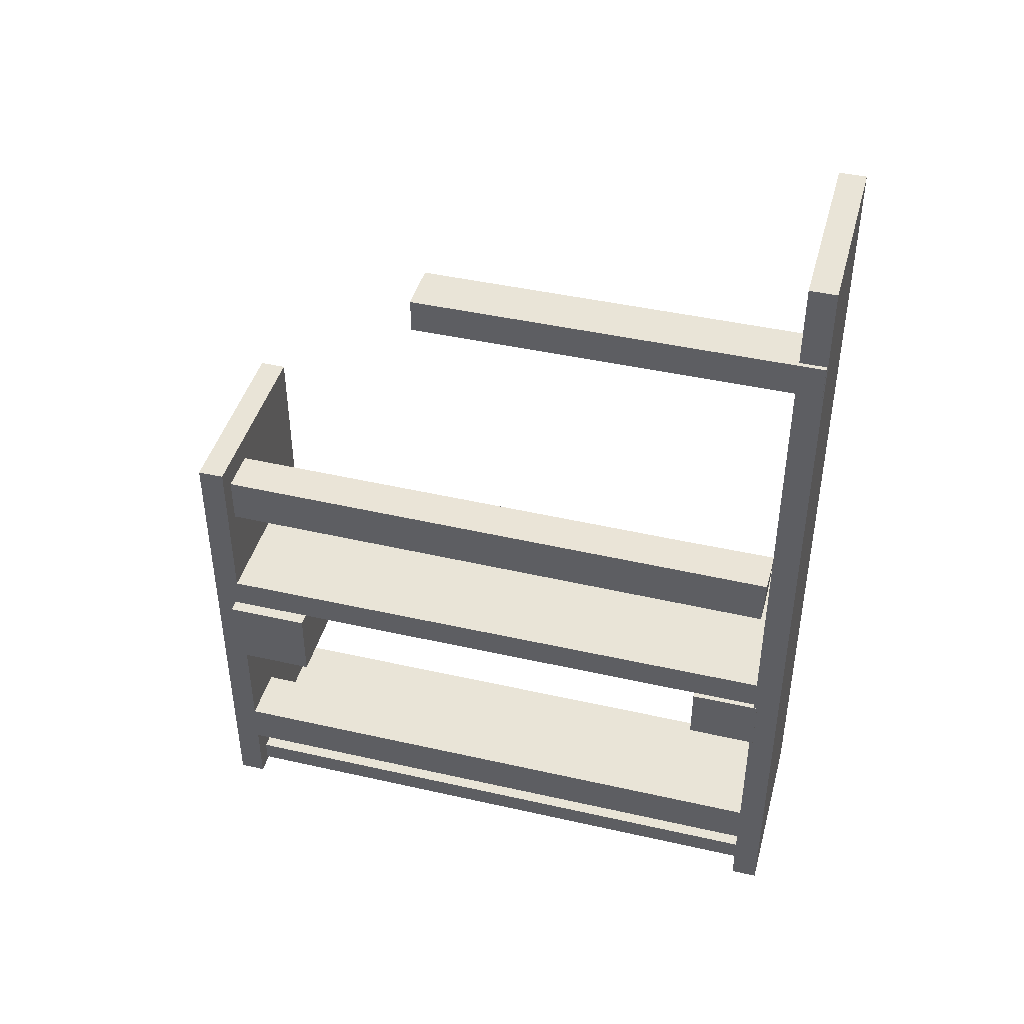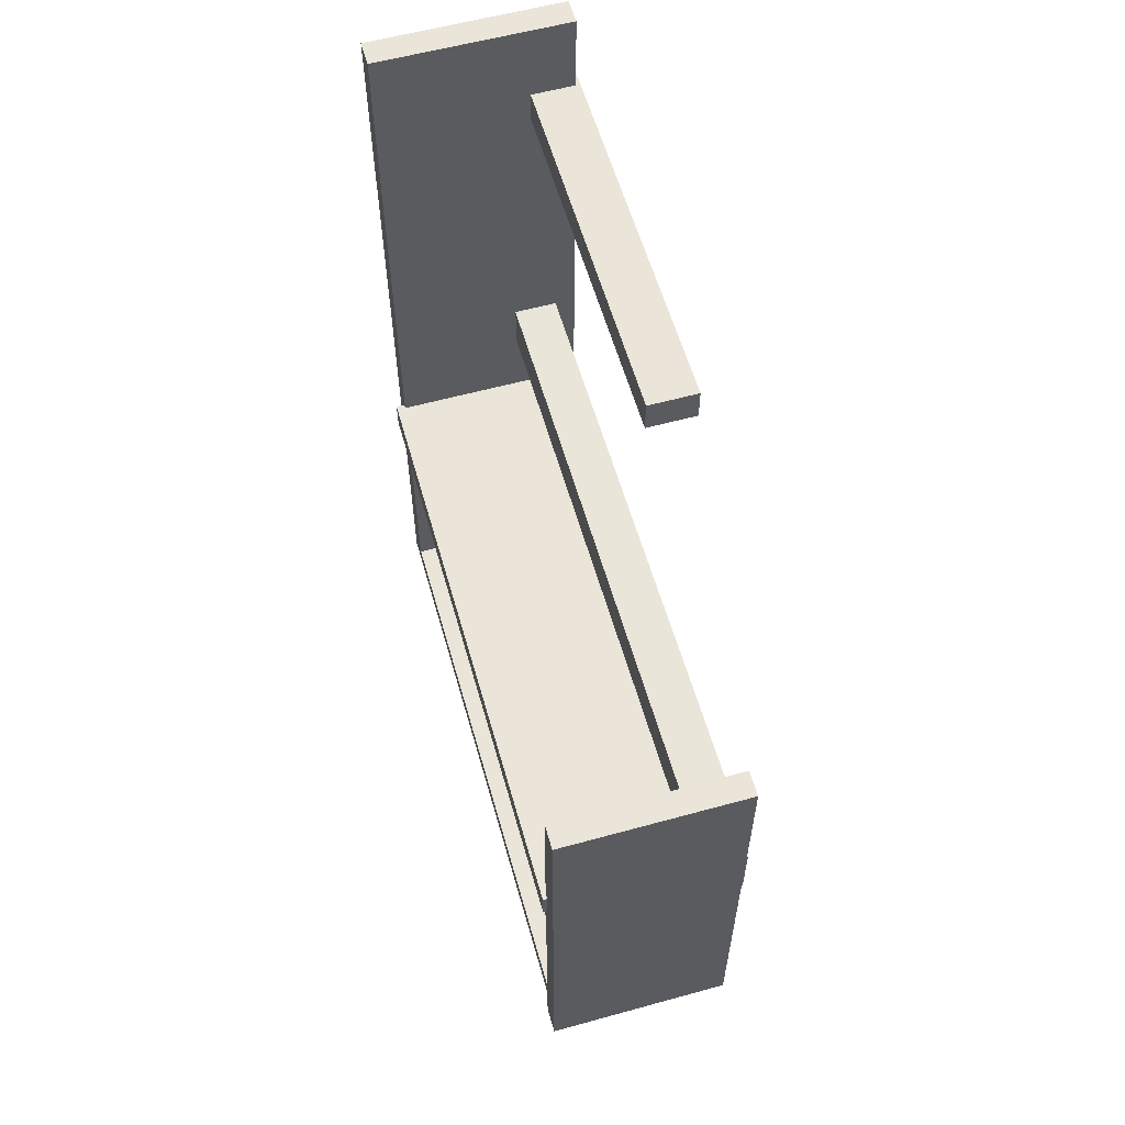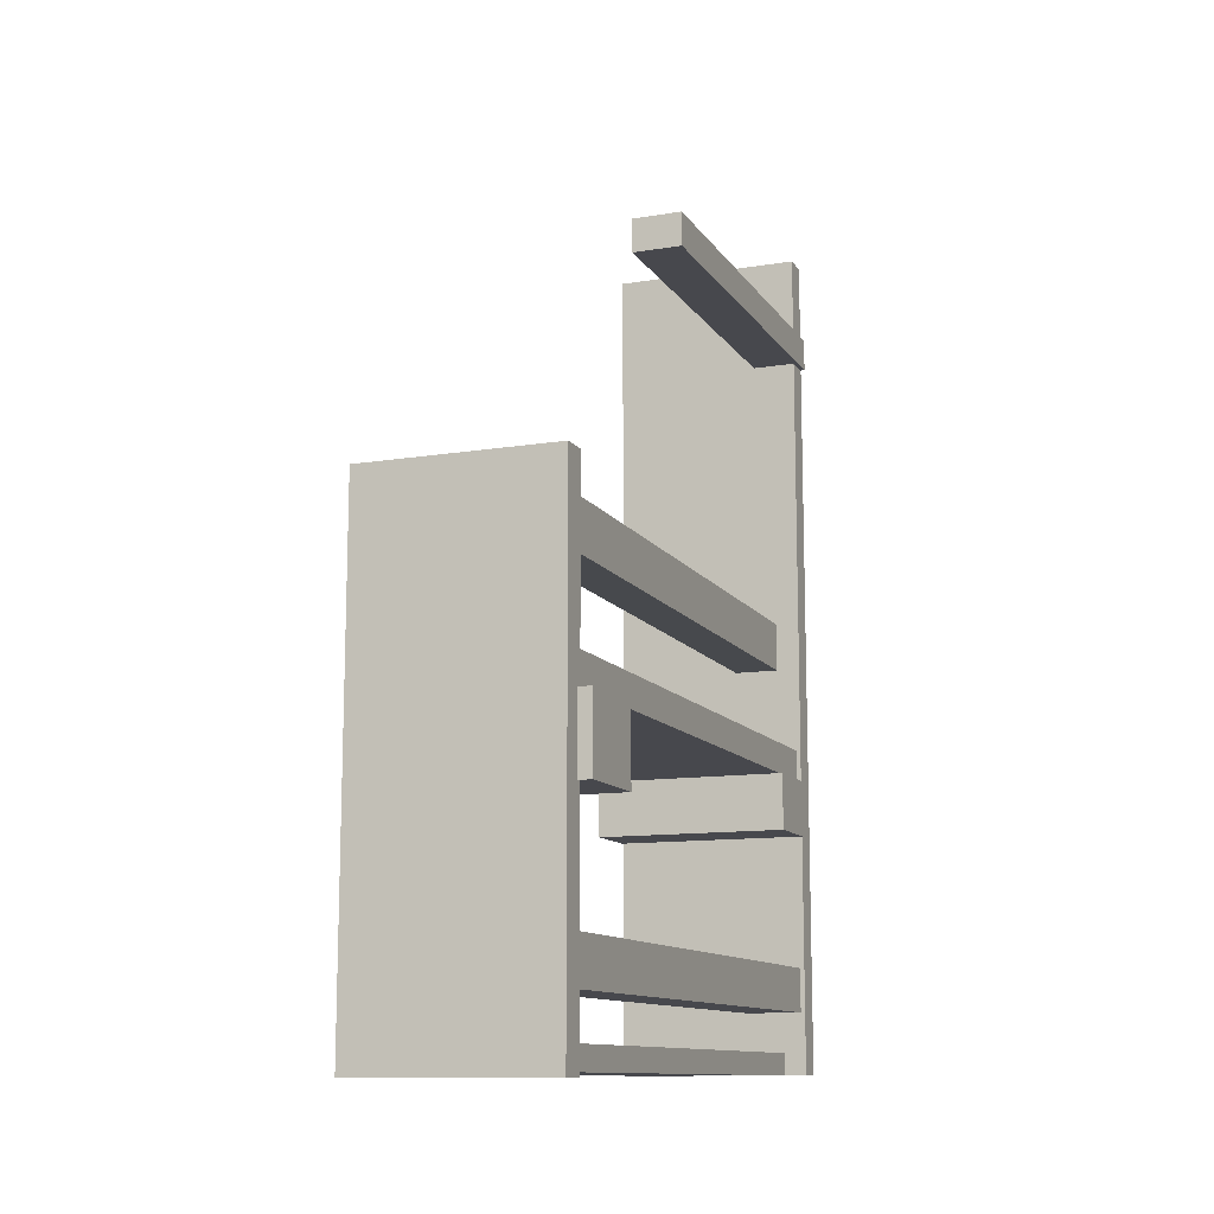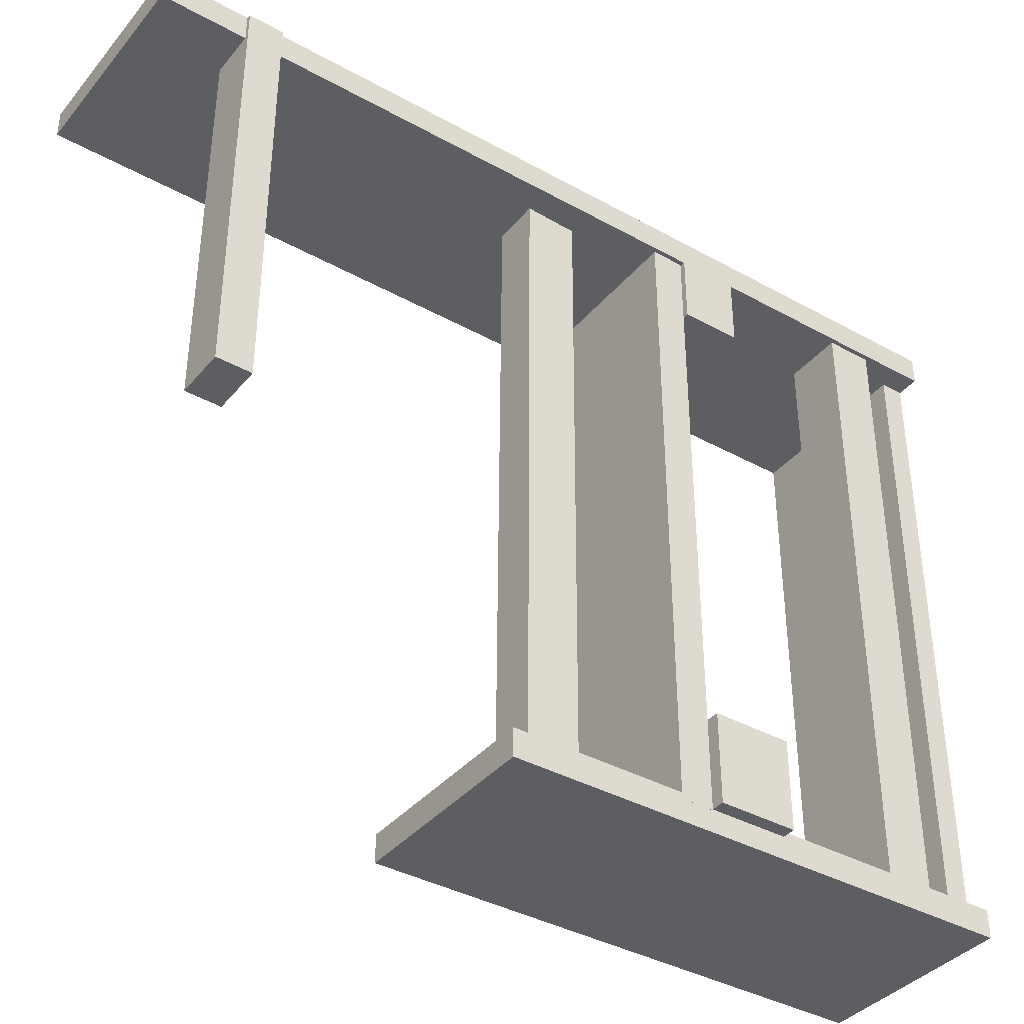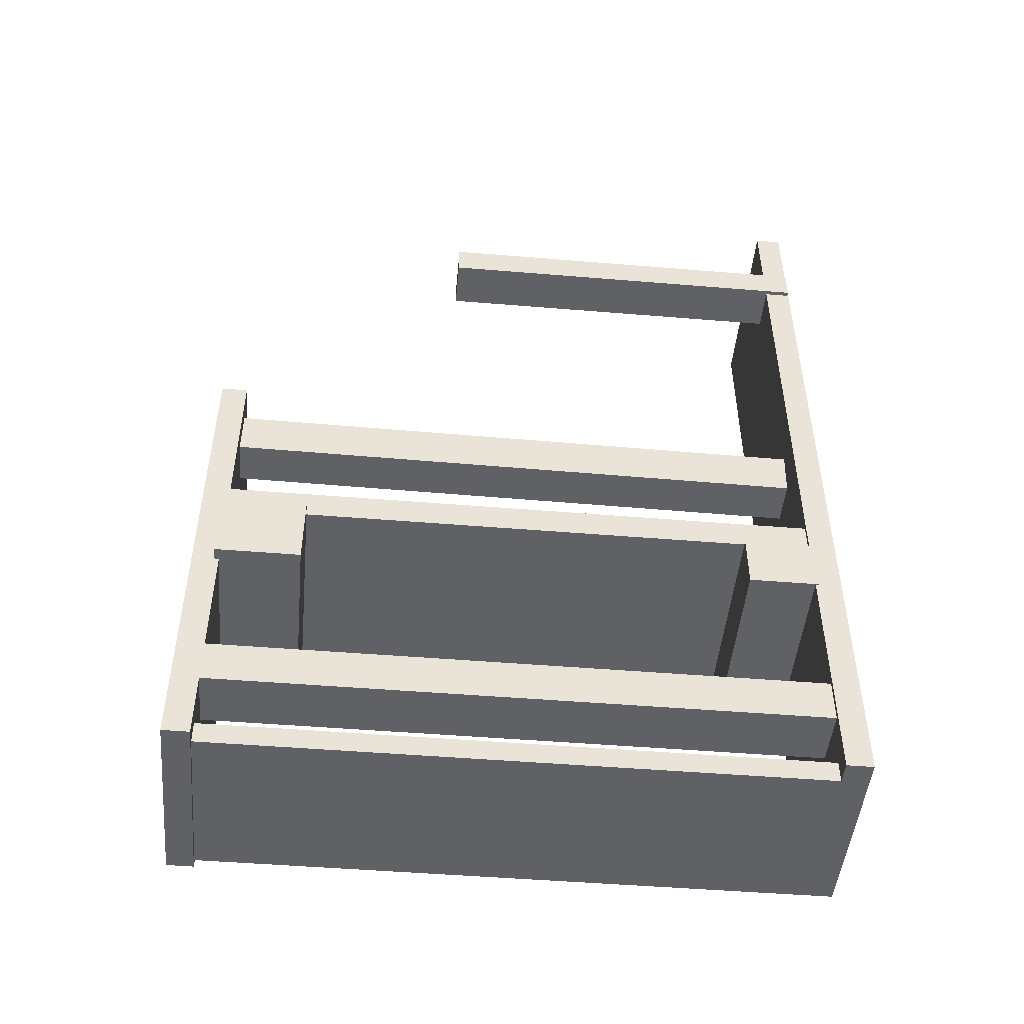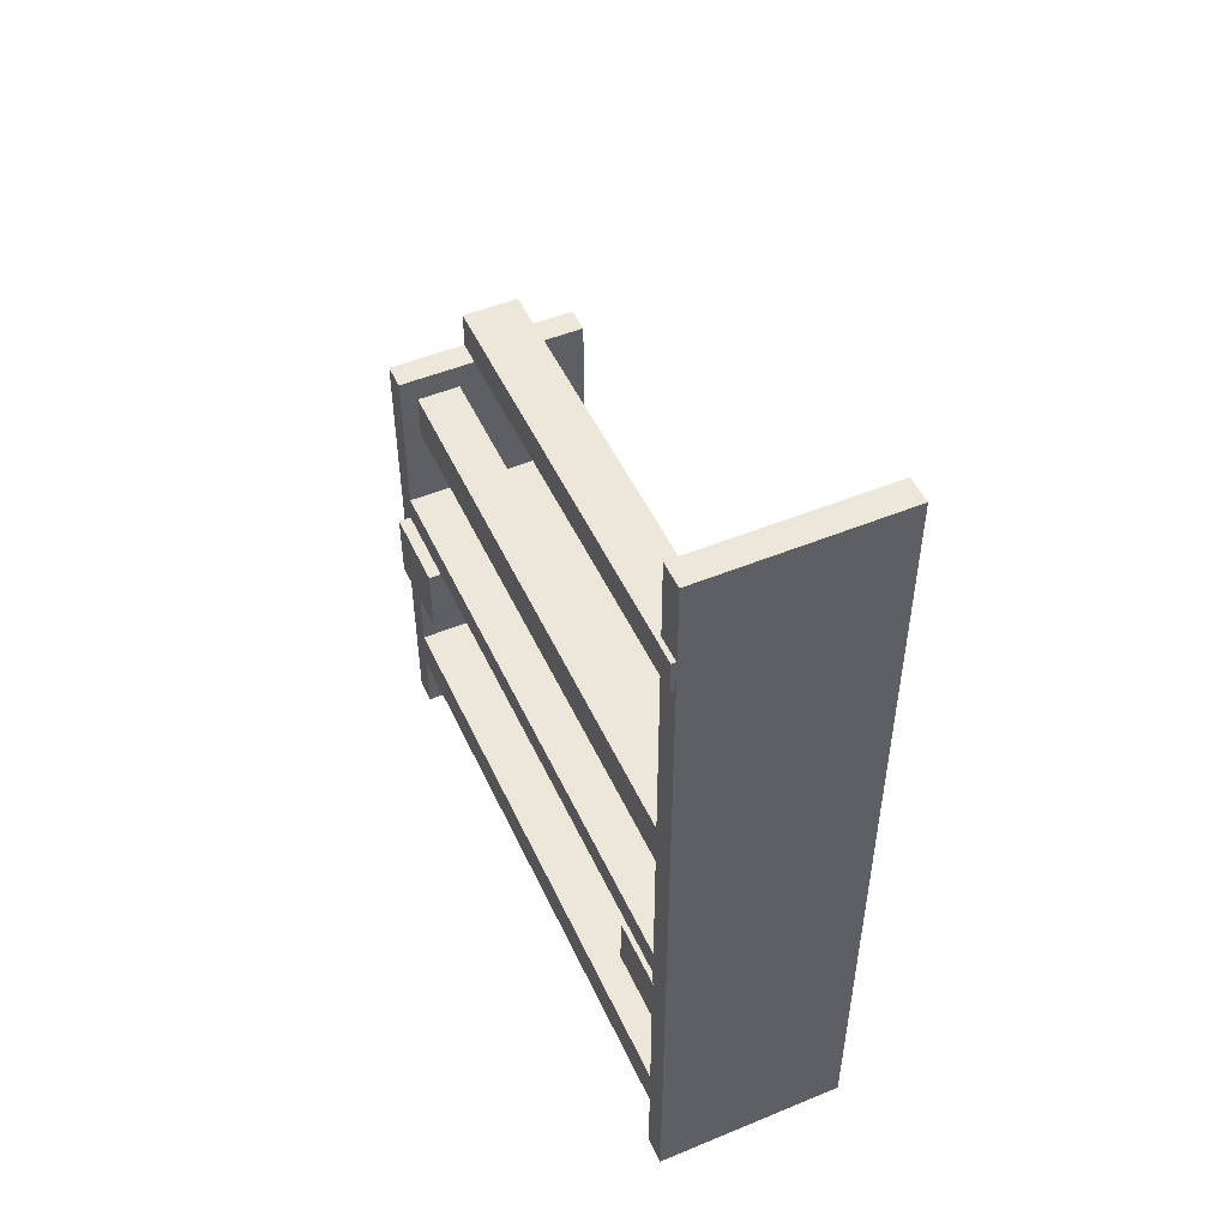
<metadata>
{"format":"obj","ext":"obj","renderer":"f3d","projection":"perspective","resolution":1024,"background":"white","views":[{"elev":43.3,"azim":105.0,"up":"+Z"},{"elev":58.8,"azim":-15.8,"up":"+Z"},{"elev":-11.9,"azim":21.2,"up":"+Z"},{"elev":-38.3,"azim":54.9,"up":"+Y"},{"elev":-48.3,"azim":84.7,"up":"+Z"},{"elev":50.2,"azim":155.7,"up":"+Z"}]}
</metadata>
<code>
o obj_0
v 124 		40.8 		175.5
v 123 		40.8 		175.5
v 123 		35 		175.5
v 124 		-49 		175.5
v 123 		35.77 		66.82
v 123 		35.77 		54.01
v 124.9 		-81.89 		67.01
v 124.9 		-101.1 		67.01
v 123 		40.8 		168
v 124.9 		-101.1 		50.31
v 124.9 		-81.89 		50.31
v 123 		41 		194
v 123 		35 		194
v 123 		35 		0
v 79 		35 		66.82
v 79 		35 		67
v 109 		35 		14
v 109 		35 		24
v 123 		41 		0
v 79 		35 		4.998
v 79 		35 		54.01
v 123.1 		35.77 		54.01
v 123.1 		35.77 		66.82
v 123.1 		19.89 		66.82
v 123.1 		19.89 		54.01
v 122 		-81.89 		67.01
v 122 		-101.1 		67.01
v 123 		35 		66.82
v 117.9 		35 		4.998
v 123 		35 		54.01
v 122 		-101.3 		67
v 122 		-101.3 		67
v 122 		-101.1 		67
v 122 		-101.1 		67
v 122 		-81.89 		67
v 108 		-100 		105.1
v 108 		-100 		94.05
v 122 		35 		67
v 122 		-101.3 		74
v 122 		-101.3 		74
v 79 		-100 		50.31
v 109 		-100 		24
v 109 		-100 		14
v 79 		-100 		4.998
v 124 		-49 		168
v 124 		40.8 		168
v 123 		35 		168
v 117.9 		-100 		4.998
v 79 		-100 		0
v 117.9 		-100 		0
v 79 		41 		0
v 117.9 		35 		0
v 108 		33.57 		93
v 108 		34 		104
v 79 		35 		74
v 122 		-100 		111
v 122 		-106 		111
v 122 		-106 		-1
v 122 		-100 		-1
v 79 		-81.89 		67
v 79 		-81.89 		50.31
v 118 		33.57 		93
v 118 		34 		104
v 118 		-100 		105.1
v 118 		-100 		94.05
v 122 		-100 		74
v 122 		35 		74
v 122 		-100 		50.31
v 122 		-101.1 		50.31
v 122 		35 		24
v 122 		-100 		24
v 122 		-100 		14
v 122 		35 		14
v 77 		36 		74
v 77 		36 		67
v 77 		-101.3 		67
v 77 		-101.3 		74
v 78 		-101.3 		74
v 78 		-100 		74
v 78 		-101.3 		67
v 78 		-100 		67
v 78 		-100 		111
v 78 		-106 		111
v 78 		-100 		-1
v 78 		-106 		-1
v 79 		-100 		67
v 79 		36 		74
v 79 		41 		194
v 79 		35 		194
v 78.63 		35.77 		66.82
v 78.63 		35.77 		54.01
v 78.63 		19.89 		54.01
v 78.63 		19.89 		66.82
v 79 		35.77 		66.82
v 79 		35.77 		54.01
v 79 		36 		67
v 113 		35 		175.5
v 113 		-49 		175.5
v 113 		-49 		168
v 113 		35 		168
g group_0_15277357
f 1 2 3
f 1 3 4
f 2 9 12
f 8 10 11
f 8 11 7
f 18 20 17
f 20 18 21
f 22 23 24
f 22 24 25
f 27 8 26
f 7 26 8
f 34 8 27
f 23 5 28
f 23 28 24
f 8 34 10
f 17 20 29
f 6 22 30
f 25 30 22
f 31 32 33
f 31 33 34
f 69 10 34
f 79 82 37
f 39 32 31
f 39 31 40
f 43 44 42
f 41 42 44
f 23 22 6
f 23 6 5
f 9 46 47
f 46 45 47
f 4 45 46
f 4 46 1
f 41 68 42
f 43 48 44
f 9 2 46
f 46 2 1
f 13 3 2
f 13 2 12
f 44 48 20
f 29 20 48
f 12 9 19
f 47 5 9
f 47 28 5
f 5 6 19
f 19 9 5
f 19 6 14
f 59 84 50
f 30 14 6
f 51 52 49
f 50 49 52
f 26 7 35
f 3 13 97
f 11 10 68
f 79 66 55
f 19 52 51
f 14 52 19
f 62 63 64
f 62 64 65
f 11 35 7
f 63 54 64
f 37 62 65
f 63 62 54
f 40 31 27
f 40 27 26
f 40 26 67
f 31 34 27
f 26 35 38
f 26 38 67
f 97 98 3
f 42 18 17
f 42 17 43
f 45 99 47
f 64 54 36
f 39 40 66
f 67 66 40
f 62 53 54
f 69 34 33
f 67 55 66
f 92 21 25
f 30 25 21
f 11 61 35
f 93 24 15
f 28 15 24
f 10 69 68
f 61 11 68
f 24 93 25
f 68 41 61
f 35 60 38
f 70 42 71
f 17 73 43
f 72 43 73
f 60 35 61
f 92 25 93
f 16 38 60
f 70 18 42
f 28 38 15
f 70 30 18
f 73 17 29
f 52 14 29
f 73 29 14
f 38 28 67
f 100 67 47
f 88 12 51
f 56 66 65
f 56 65 64
f 89 97 13
f 36 56 64
f 28 47 67
f 79 37 66
f 65 66 37
f 16 15 38
f 68 71 42
f 73 14 70
f 30 70 14
f 59 48 72
f 50 48 59
f 43 72 48
f 21 18 30
f 29 48 50
f 29 50 52
f 74 75 76
f 74 76 77
f 78 79 77
f 74 77 79
f 75 60 76
f 80 76 81
f 19 51 12
f 77 76 80
f 77 80 78
f 70 71 72
f 70 72 73
f 82 79 78
f 82 78 83
f 85 80 84
f 83 80 85
f 81 84 80
f 36 37 82
f 56 36 82
f 78 80 83
f 86 41 81
f 83 57 82
f 58 85 84
f 58 84 59
f 84 81 41
f 84 41 44
f 84 44 49
f 49 50 84
f 58 57 85
f 66 56 39
f 57 39 56
f 79 55 74
f 87 74 55
f 88 87 89
f 90 91 92
f 90 92 93
f 33 32 69
f 59 72 58
f 72 71 58
f 68 69 71
f 58 71 69
f 93 15 90
f 94 90 15
f 69 32 58
f 95 21 91
f 92 91 21
f 57 58 32
f 86 60 61
f 86 61 41
f 57 32 39
f 12 89 13
f 88 51 87
f 55 89 87
f 94 95 91
f 94 91 90
f 15 16 94
f 16 96 94
f 96 16 75
f 16 60 75
f 81 76 60
f 86 81 60
f 21 95 20
f 74 87 75
f 96 75 87
f 94 96 95
f 51 95 96
f 51 96 87
f 49 20 51
f 44 20 49
f 95 51 20
f 12 88 89
f 4 3 98
f 100 47 99
f 97 100 99
f 97 99 98
f 98 99 4
f 45 4 99
f 67 100 55
f 89 55 100
f 100 97 89
f 56 82 57
f 83 85 57
f 36 54 53
f 36 53 37
f 53 62 37

</code>
